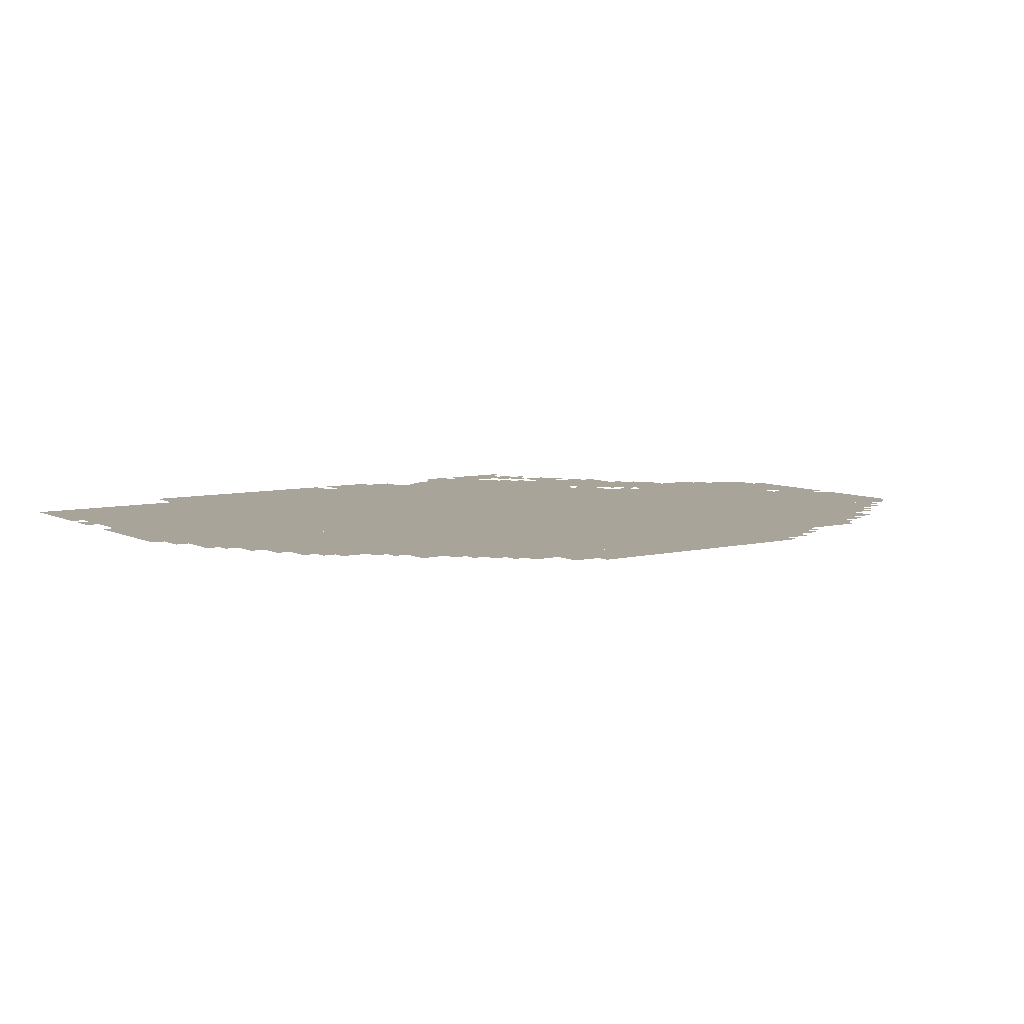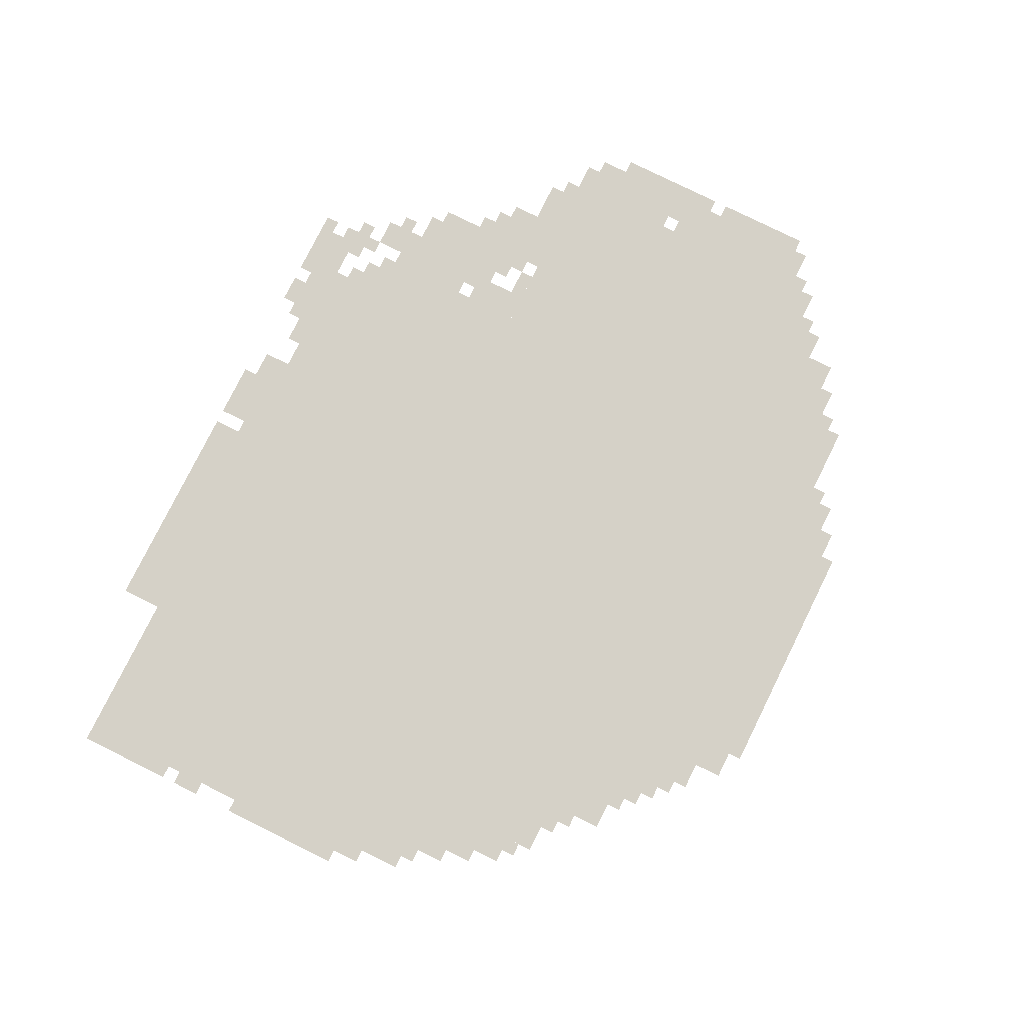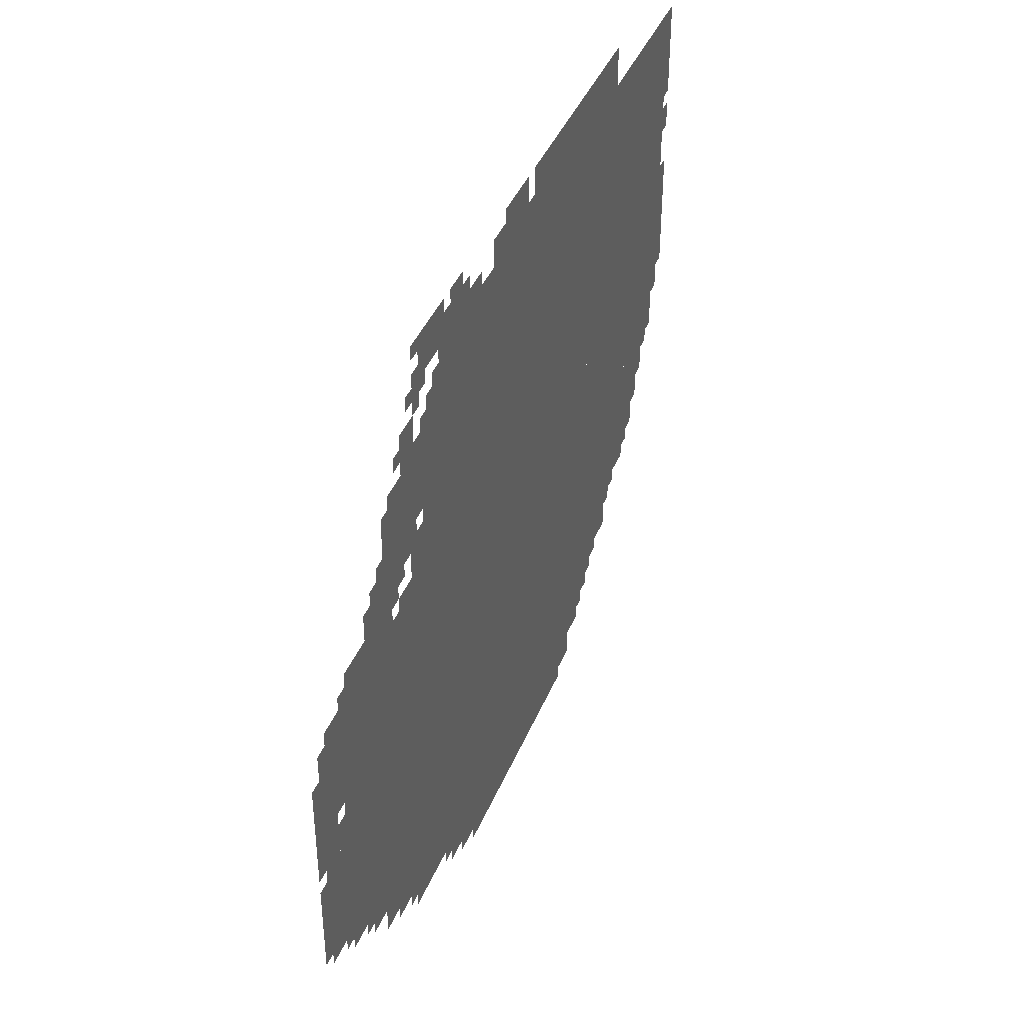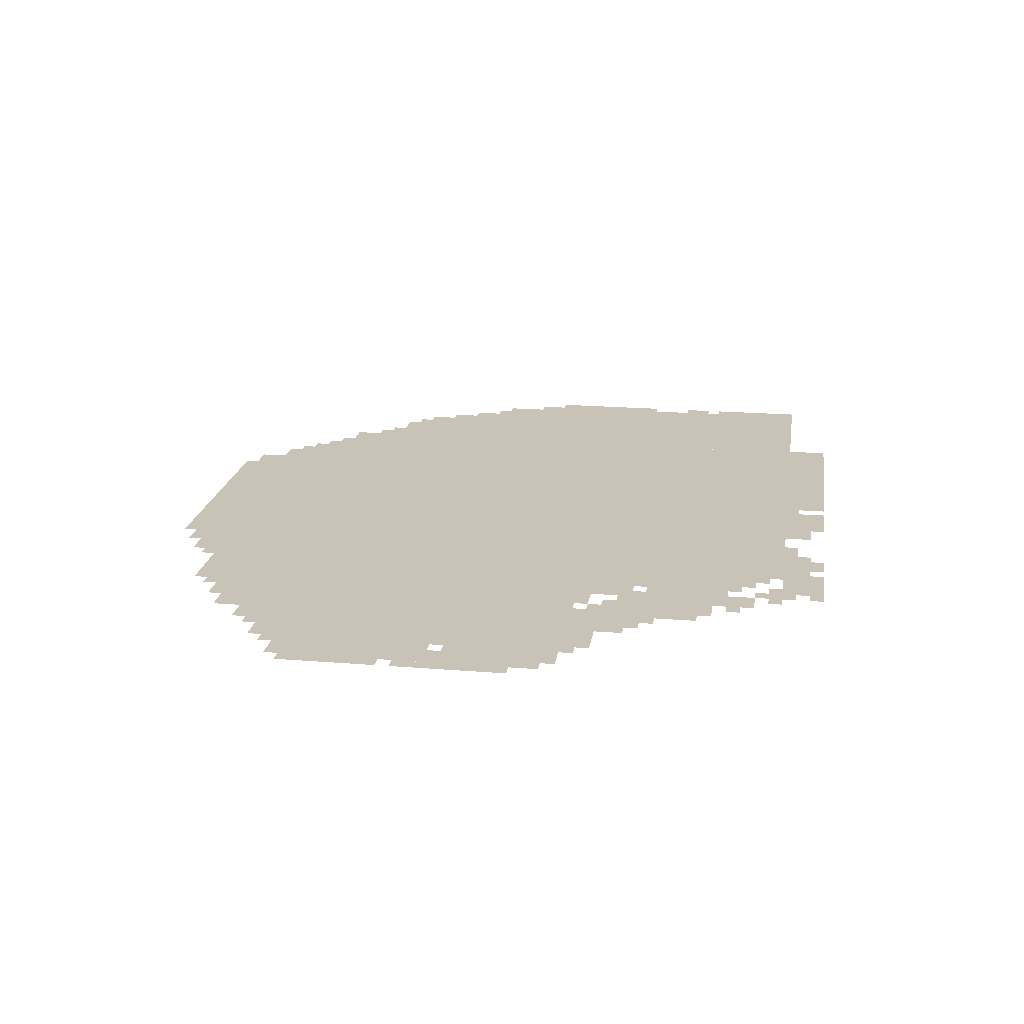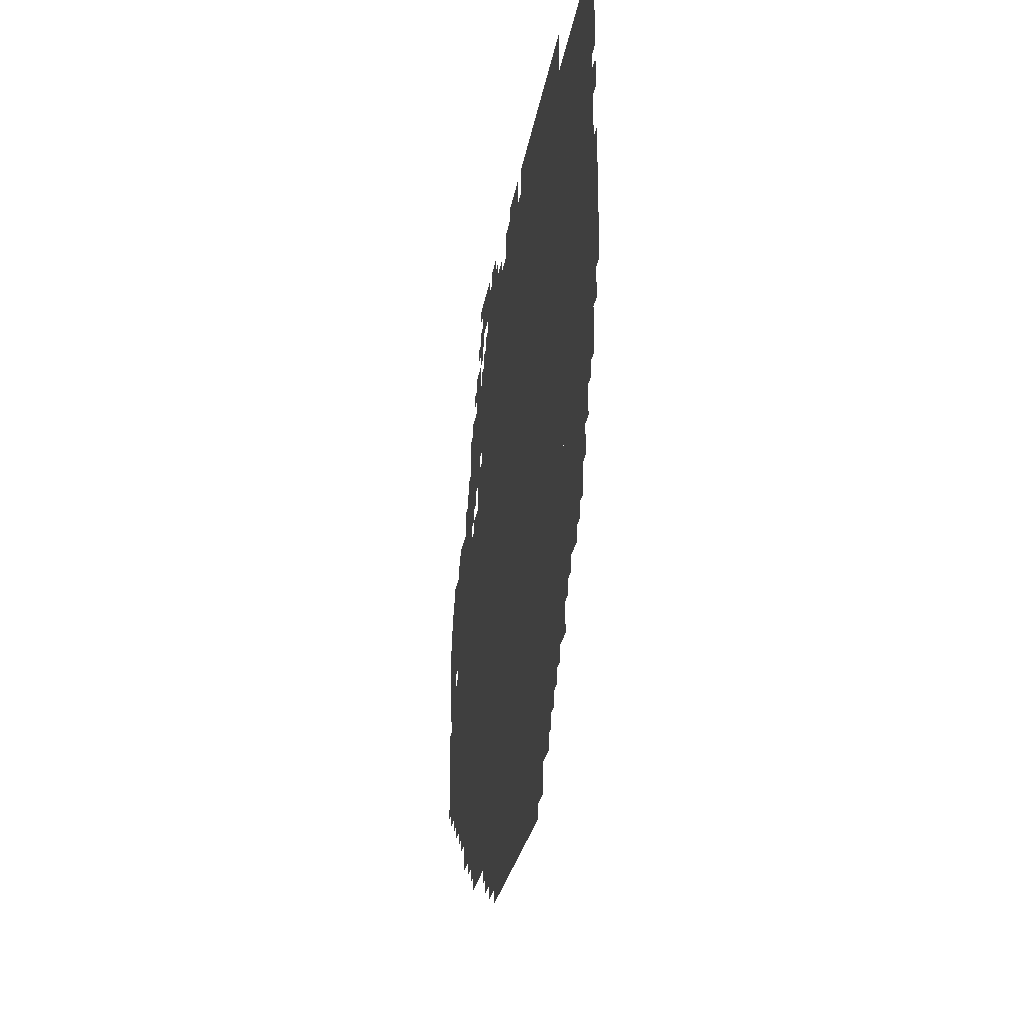
<metadata>
{"format":"obj","ext":"obj","renderer":"f3d","projection":"perspective","resolution":1024,"background":"white","views":[{"elev":7.1,"azim":-35.3,"up":"+Z"},{"elev":78.7,"azim":-63.6,"up":"+Z"},{"elev":41.2,"azim":111.2,"up":"+Y"},{"elev":19.5,"azim":98.7,"up":"+Z"},{"elev":-26.2,"azim":-98.9,"up":"+Y"}]}
</metadata>
<code>
g sizhannvshen_2-mesh
v -544 767 0
v -544 1439 0
v -1504 1439 0
v -1504 767 0
v -544 127 0
v -544 767 0
v -1504 767 0
v -1504 127 0
v -1504 1023 0
v -1504 1311 0
v -2016 1311 0
v -2016 1023 0
v -128 351 0
v -128 703 0
v -544 703 0
v -544 351 0
v -128 703 0
v -128 1055 0
v -544 1055 0
v -544 703 0
v -1504 767 0
v -1504 1023 0
v -2016 1023 0
v -2016 767 0
v -1344 1439 0
v -1344 1535 0
v -2047 1535 0
v -2047 1439 0
v -640 1439 0
v -640 1535 0
v -1344 1535 0
v -1344 1439 0
v -1504 1311 0
v -1504 1439 0
v -1792 1439 0
v -1792 1311 0
v -1056 0 0
v -1056 127 0
v -1344 127 0
v -1344 0 0
v -768 0 0
v -768 127 0
v -1056 127 0
v -1056 0 0
v -288 223 0
v -288 351 0
v -544 351 0
v -544 223 0
v -1792 1311 0
v -1792 1439 0
v -2047 1439 0
v -2047 1311 0
v -384 1215 0
v -384 1375 0
v -544 1375 0
v -544 1215 0
v -1504 671 0
v -1504 767 0
v -1760 767 0
v -1760 671 0
v -1408 1535 0
v -1408 1631 0
v -1664 1631 0
v -1664 1535 0
v -1152 1535 0
v -1152 1631 0
v -1408 1631 0
v -1408 1535 0
v -1504 223 0
v -1504 447 0
v -1600 447 0
v -1600 223 0
v -1504 447 0
v -1504 671 0
v -1600 671 0
v -1600 447 0
v -1760 671 0
v -1760 767 0
v -1984 767 0
v -1984 671 0
v -32 703 0
v -32 1023 0
v -96 1023 0
v -96 703 0
v -32 415 0
v -32 703 0
v -96 703 0
v -96 415 0
v -256 1055 0
v -256 1183 0
v -384 1183 0
v -384 1055 0
v -1600 447 0
v -1600 671 0
v -1664 671 0
v -1664 447 0
v -992 1535 0
v -992 1631 0
v -1120 1631 0
v -1120 1535 0
v -1600 255 0
v -1600 447 0
v -1664 447 0
v -1664 255 0
v -1664 351 0
v -1664 511 0
v -1728 511 0
v -1728 351 0
v -1728 511 0
v -1728 671 0
v -1792 671 0
v -1792 511 0
v -1664 511 0
v -1664 671 0
v -1728 671 0
v -1728 511 0
v -448 127 0
v -448 223 0
v -544 223 0
v -544 127 0
v -384 1151 0
v -384 1215 0
v -512 1215 0
v -512 1151 0
v -640 63 0
v -640 127 0
v -768 127 0
v -768 63 0
v -672 1535 0
v -672 1599 0
v -800 1599 0
v -800 1535 0
v -1728 383 0
v -1728 511 0
v -1792 511 0
v -1792 383 0
v -544 1535 0
v -544 1599 0
v -672 1599 0
v -672 1535 0
v -1344 31 0
v -1344 127 0
v -1408 127 0
v -1408 31 0
v -448 1375 0
v -448 1471 0
v -512 1471 0
v -512 1375 0
v -480 1055 0
v -480 1151 0
v -544 1151 0
v -544 1055 0
v -160 1055 0
v -160 1119 0
v -256 1119 0
v -256 1055 0
v -96 383 0
v -96 575 0
v -128 575 0
v -128 383 0
v -96 575 0
v -96 767 0
v -128 767 0
v -128 575 0
v -2016 959 0
v -2016 1119 0
v -2047 1119 0
v -2047 959 0
v -928 1535 0
v -928 1599 0
v -992 1599 0
v -992 1535 0
v -224 287 0
v -224 351 0
v -288 351 0
v -288 287 0
v -1824 543 0
v -1824 671 0
v -1856 671 0
v -1856 543 0
v 0 543 0
v 0 671 0
v -32 671 0
v -32 543 0
v -96 799 0
v -96 927 0
v -128 927 0
v -128 799 0
v -96 927 0
v -96 1055 0
v -128 1055 0
v -128 927 0
v -2016 831 0
v -2016 959 0
v -2047 959 0
v -2047 831 0
v 0 831 0
v 0 959 0
v -32 959 0
v -32 831 0
v -1792 415 0
v -1792 543 0
v -1824 543 0
v -1824 415 0
v -1792 543 0
v -1792 671 0
v -1824 671 0
v -1824 543 0
v 0 703 0
v 0 831 0
v -32 831 0
v -32 703 0
v -352 1247 0
v -352 1343 0
v -384 1343 0
v -384 1247 0
v -1856 575 0
v -1856 671 0
v -1888 671 0
v -1888 575 0
v -512 1599 0
v -512 1631 0
v -608 1631 0
v -608 1599 0
v -1824 447 0
v -1824 543 0
v -1856 543 0
v -1856 447 0
v 0 447 0
v 0 543 0
v -32 543 0
v -32 447 0
v -320 1183 0
v -320 1247 0
v -352 1247 0
v -352 1183 0
v -2016 1215 0
v -2016 1279 0
v -2047 1279 0
v -2047 1215 0
v -800 1535 0
v -800 1567 0
v -864 1567 0
v -864 1535 0
v -608 1439 0
v -608 1503 0
v -640 1503 0
v -640 1439 0
v -384 1087 0
v -384 1151 0
v -416 1151 0
v -416 1087 0
v -1504 159 0
v -1504 223 0
v -1536 223 0
v -1536 159 0
v -1408 95 0
v -1408 127 0
v -1472 127 0
v -1472 95 0
v -416 1055 0
v -416 1087 0
v -480 1087 0
v -480 1055 0
v -704 31 0
v -704 63 0
v -768 63 0
v -768 31 0
v -704 1599 0
v -704 1631 0
v -768 1631 0
v -768 1599 0
v -512 1503 0
v -512 1567 0
v -544 1567 0
v -544 1503 0
v -1856 511 0
v -1856 575 0
v -1888 575 0
v -1888 511 0
v -608 1599 0
v -608 1631 0
v -672 1631 0
v -672 1599 0
v -1888 607 0
v -1888 671 0
v -1920 671 0
v -1920 607 0
v -352 191 0
v -352 223 0
v -416 223 0
v -416 191 0
v -352 1183 0
v -352 1247 0
v -384 1247 0
v -384 1183 0
v -1920 639 0
v -1920 671 0
v -1952 671 0
v -1952 639 0
v -64 1023 0
v -64 1055 0
v -96 1055 0
v -96 1023 0
v -416 1119 0
v -416 1151 0
v -448 1151 0
v -448 1119 0
v -512 1151 0
v -512 1183 0
v -544 1183 0
v -544 1151 0
v -128 1055 0
v -128 1087 0
v -160 1087 0
v -160 1055 0
v -1536 191 0
v -1536 223 0
v -1568 223 0
v -1568 191 0
v -416 159 0
v -416 191 0
v -448 191 0
v -448 159 0
v -608 95 0
v -608 127 0
v -640 127 0
v -640 95 0
v -192 319 0
v -192 351 0
v -224 351 0
v -224 319 0
v -1664 319 0
v -1664 351 0
v -1696 351 0
v -1696 319 0
v -1120 1535 0
v -1120 1567 0
v -1152 1567 0
v -1152 1535 0
v -480 1503 0
v -480 1535 0
v -512 1535 0
v -512 1503 0
v -512 1471 0
v -512 1503 0
v -544 1503 0
v -544 1471 0
v -416 191 0
v -416 223 0
v -448 223 0
v -448 191 0
v -1888 575 0
v -1888 607 0
v -1920 607 0
v -1920 575 0
v -512 1375 0
v -512 1407 0
v -544 1407 0
v -544 1375 0
v -288 1183 0
v -288 1215 0
v -320 1215 0
v -320 1183 0
v -416 1407 0
v -416 1439 0
v -448 1439 0
v -448 1407 0
v -544 1503 0
v -544 1535 0
v -576 1535 0
v -576 1503 0
v -576 1439 0
v -576 1471 0
v -608 1471 0
v -608 1439 0
g sizhannvshen_2-mesh_0
f 3 2 1
f 1 4 3
f 7 6 5
f 5 8 7
f 11 10 9
f 9 12 11
f 15 14 13
f 13 16 15
f 19 18 17
f 17 20 19
f 23 22 21
f 21 24 23
f 27 26 25
f 25 28 27
f 31 30 29
f 29 32 31
f 35 34 33
f 33 36 35
f 39 38 37
f 37 40 39
f 43 42 41
f 41 44 43
f 47 46 45
f 45 48 47
f 51 50 49
f 49 52 51
f 55 54 53
f 53 56 55
f 59 58 57
f 57 60 59
f 63 62 61
f 61 64 63
f 67 66 65
f 65 68 67
f 71 70 69
f 69 72 71
f 75 74 73
f 73 76 75
f 79 78 77
f 77 80 79
f 83 82 81
f 81 84 83
f 87 86 85
f 85 88 87
f 91 90 89
f 89 92 91
f 95 94 93
f 93 96 95
f 99 98 97
f 97 100 99
f 103 102 101
f 101 104 103
f 107 106 105
f 105 108 107
f 111 110 109
f 109 112 111
f 115 114 113
f 113 116 115
f 119 118 117
f 117 120 119
f 123 122 121
f 121 124 123
f 127 126 125
f 125 128 127
f 131 130 129
f 129 132 131
f 135 134 133
f 133 136 135
f 139 138 137
f 137 140 139
f 143 142 141
f 141 144 143
f 147 146 145
f 145 148 147
f 151 150 149
f 149 152 151
f 155 154 153
f 153 156 155
f 159 158 157
f 157 160 159
f 163 162 161
f 161 164 163
f 167 166 165
f 165 168 167
f 171 170 169
f 169 172 171
f 175 174 173
f 173 176 175
f 179 178 177
f 177 180 179
f 183 182 181
f 181 184 183
f 187 186 185
f 185 188 187
f 191 190 189
f 189 192 191
f 195 194 193
f 193 196 195
f 199 198 197
f 197 200 199
f 203 202 201
f 201 204 203
f 207 206 205
f 205 208 207
f 211 210 209
f 209 212 211
f 215 214 213
f 213 216 215
f 219 218 217
f 217 220 219
f 223 222 221
f 221 224 223
f 227 226 225
f 225 228 227
f 231 230 229
f 229 232 231
f 235 234 233
f 233 236 235
f 239 238 237
f 237 240 239
f 243 242 241
f 241 244 243
f 247 246 245
f 245 248 247
f 251 250 249
f 249 252 251
f 255 254 253
f 253 256 255
f 259 258 257
f 257 260 259
f 263 262 261
f 261 264 263
f 267 266 265
f 265 268 267
f 271 270 269
f 269 272 271
f 275 274 273
f 273 276 275
f 279 278 277
f 277 280 279
f 283 282 281
f 281 284 283
f 287 286 285
f 285 288 287
f 291 290 289
f 289 292 291
f 295 294 293
f 293 296 295
f 299 298 297
f 297 300 299
f 303 302 301
f 301 304 303
f 307 306 305
f 305 308 307
f 311 310 309
f 309 312 311
f 315 314 313
f 313 316 315
f 319 318 317
f 317 320 319
f 323 322 321
f 321 324 323
f 327 326 325
f 325 328 327
f 331 330 329
f 329 332 331
f 335 334 333
f 333 336 335
f 339 338 337
f 337 340 339
f 343 342 341
f 341 344 343
f 347 346 345
f 345 348 347
f 351 350 349
f 349 352 351
f 355 354 353
f 353 356 355
f 359 358 357
f 357 360 359
f 363 362 361
f 361 364 363
f 367 366 365
f 365 368 367
f 371 370 369
f 369 372 371
f 375 374 373
f 373 376 375

</code>
